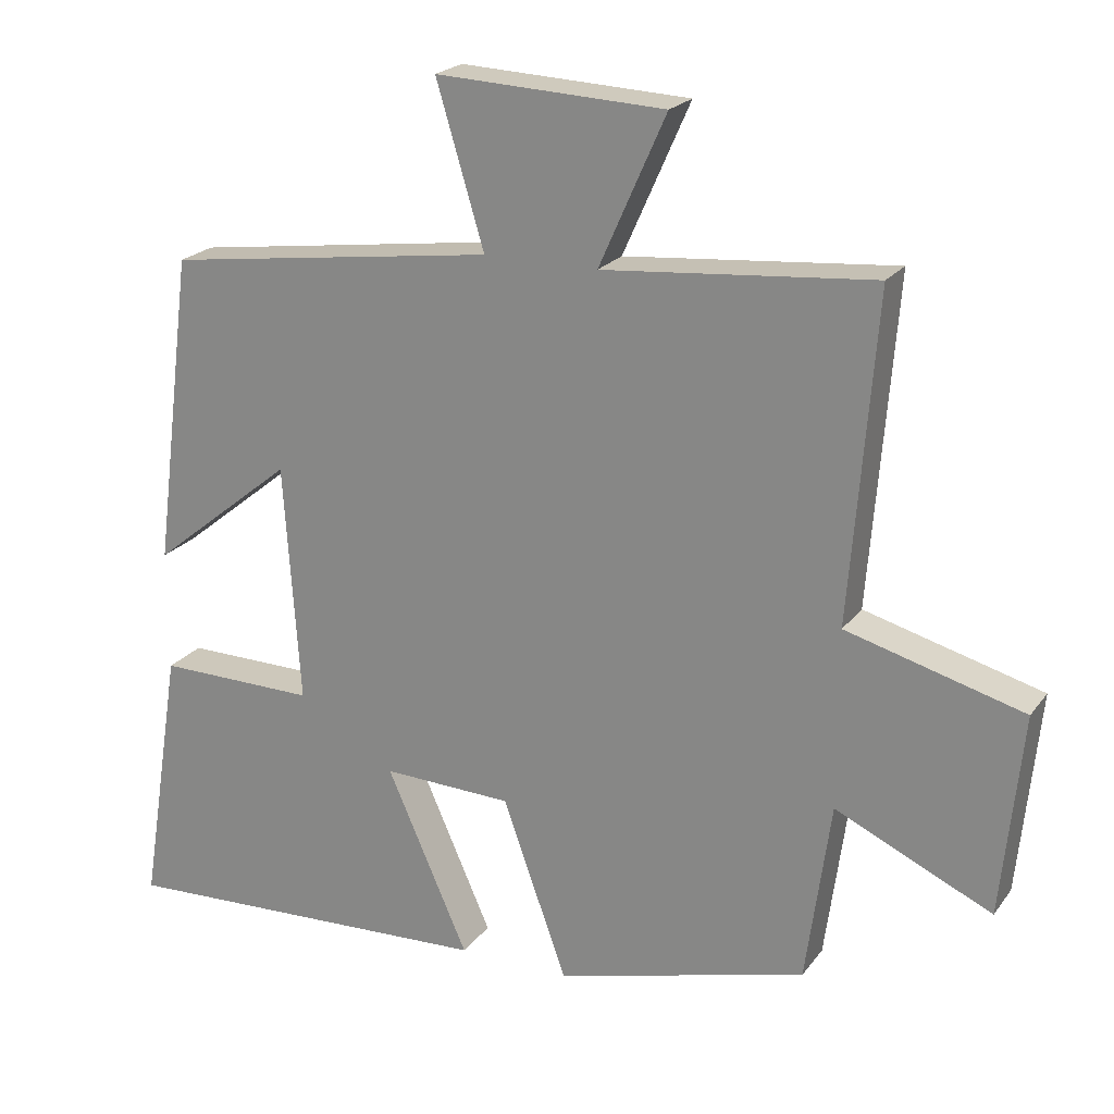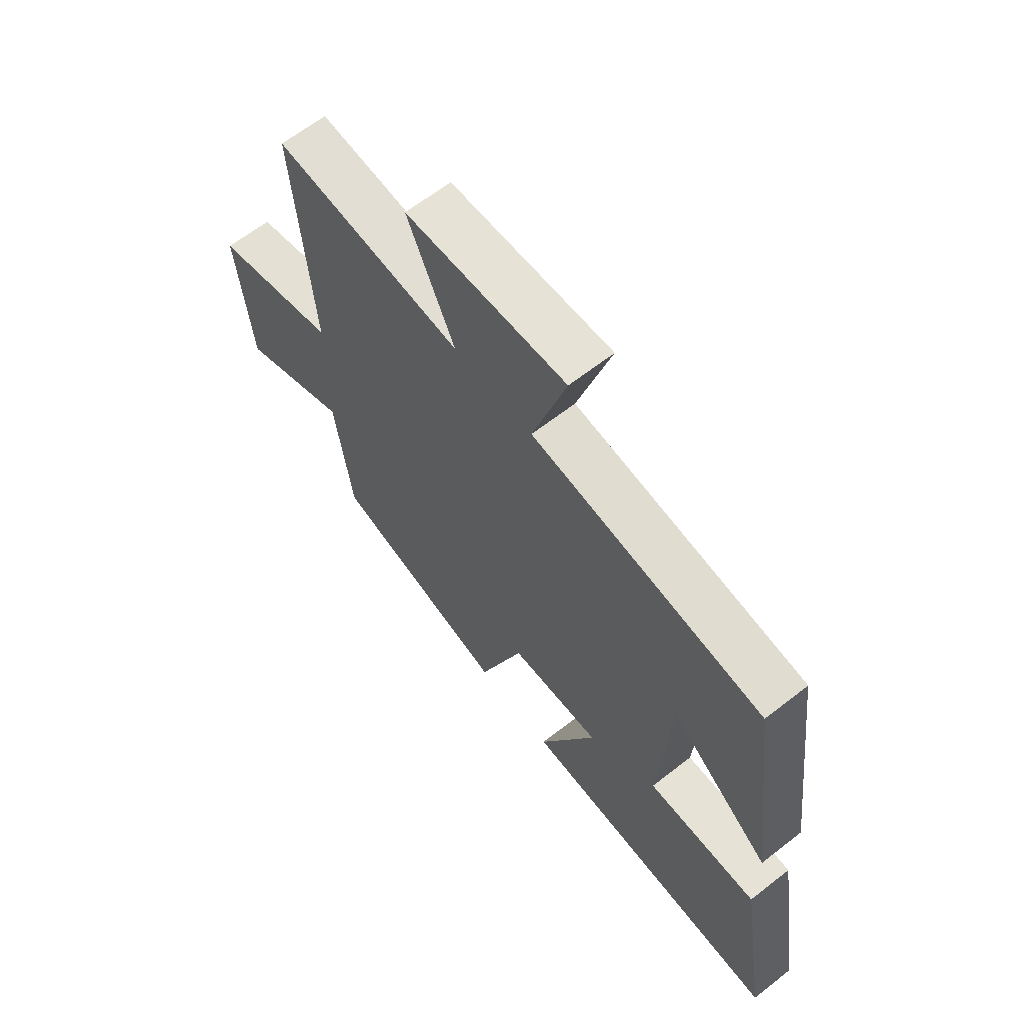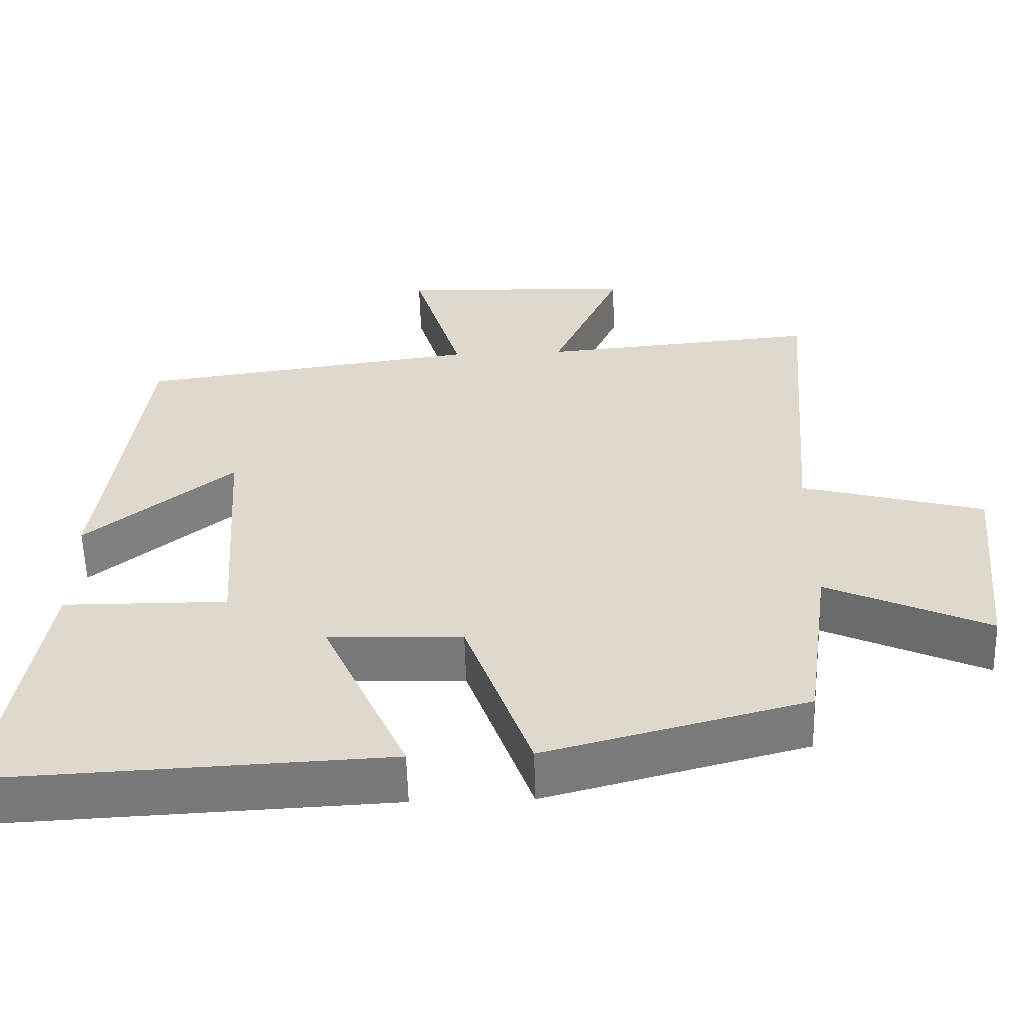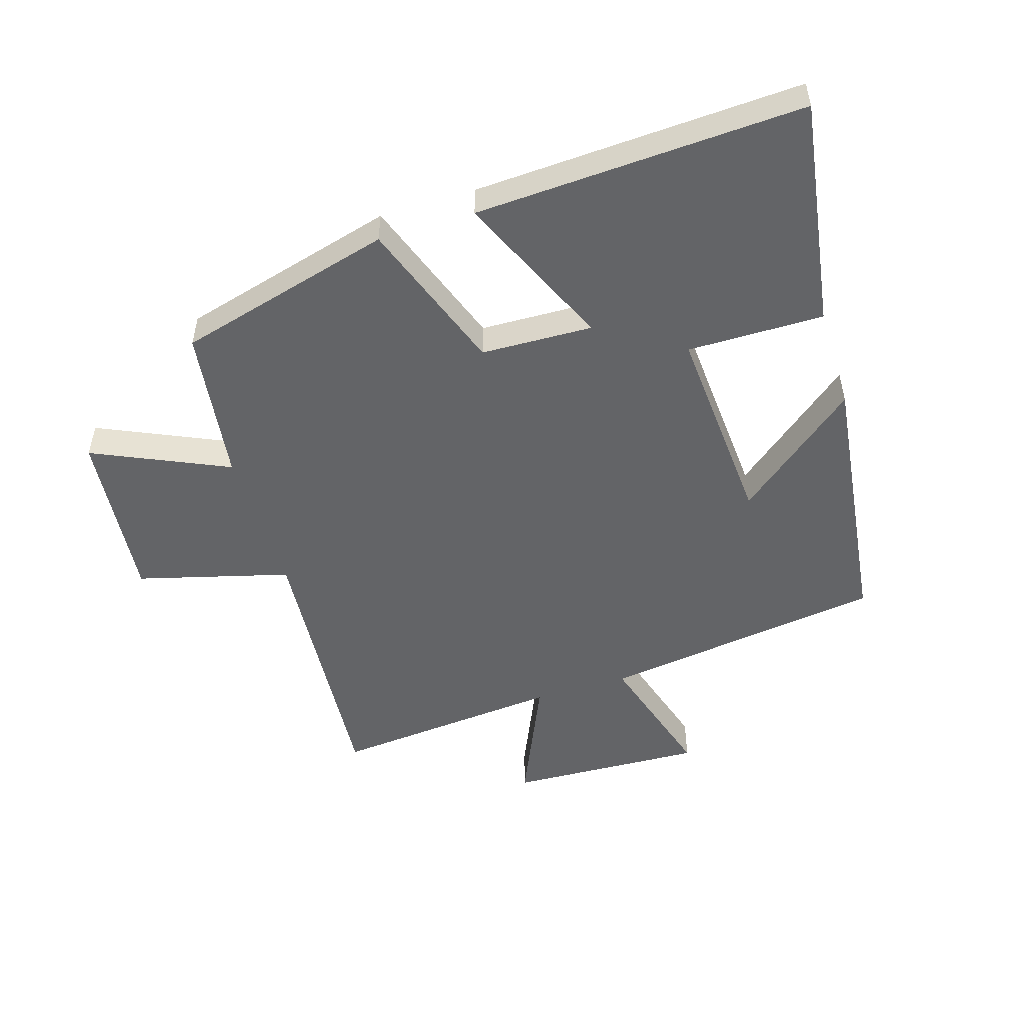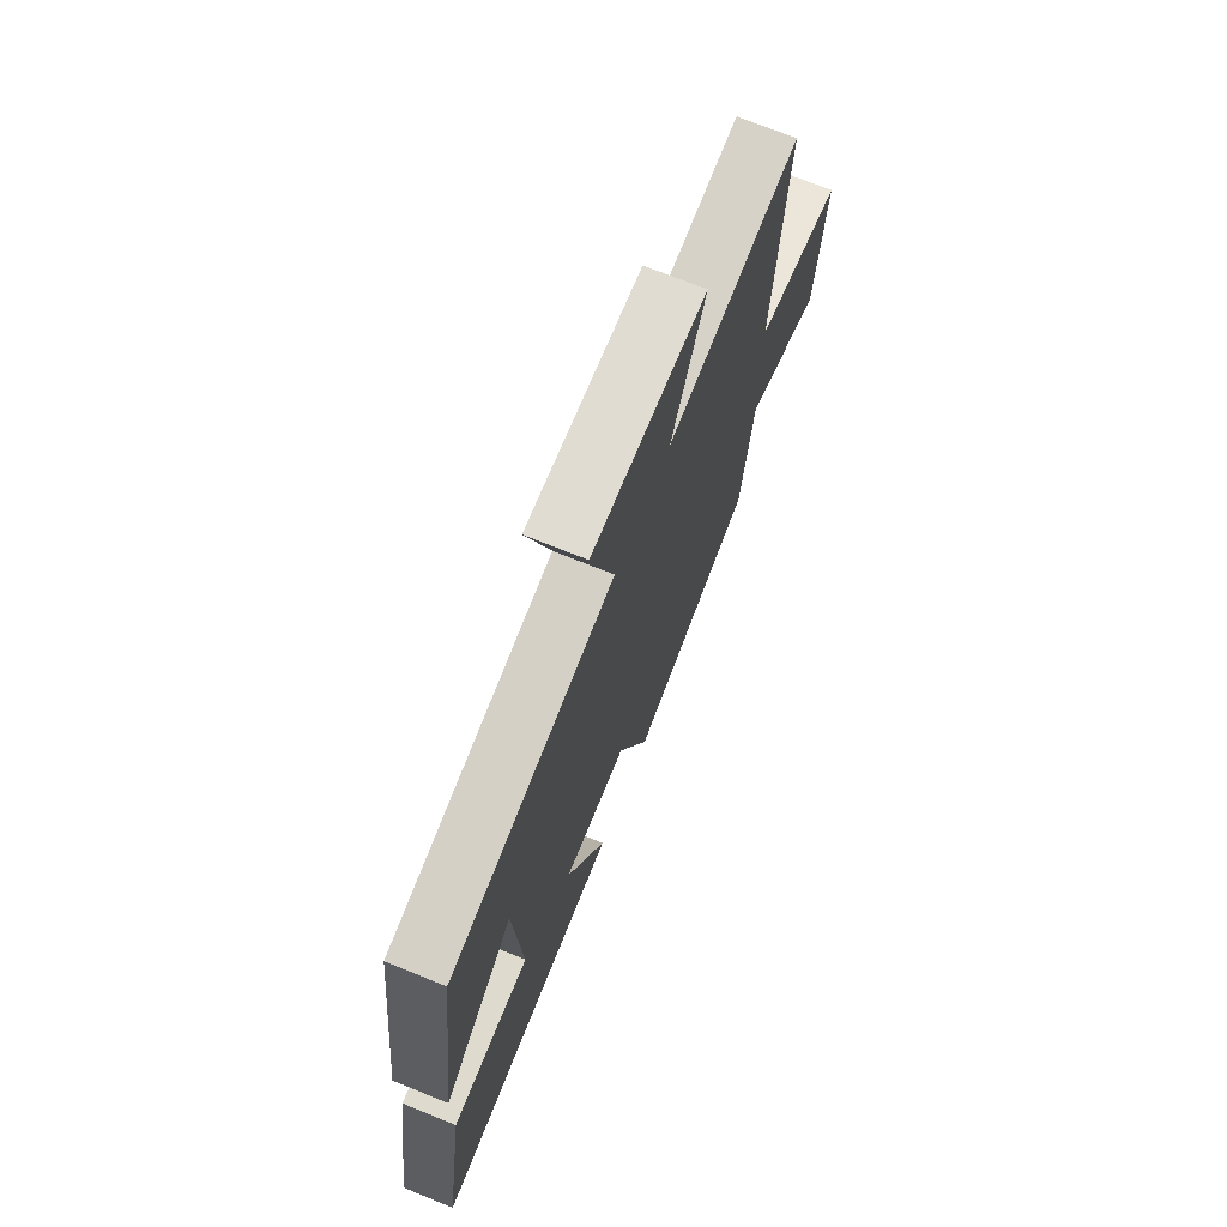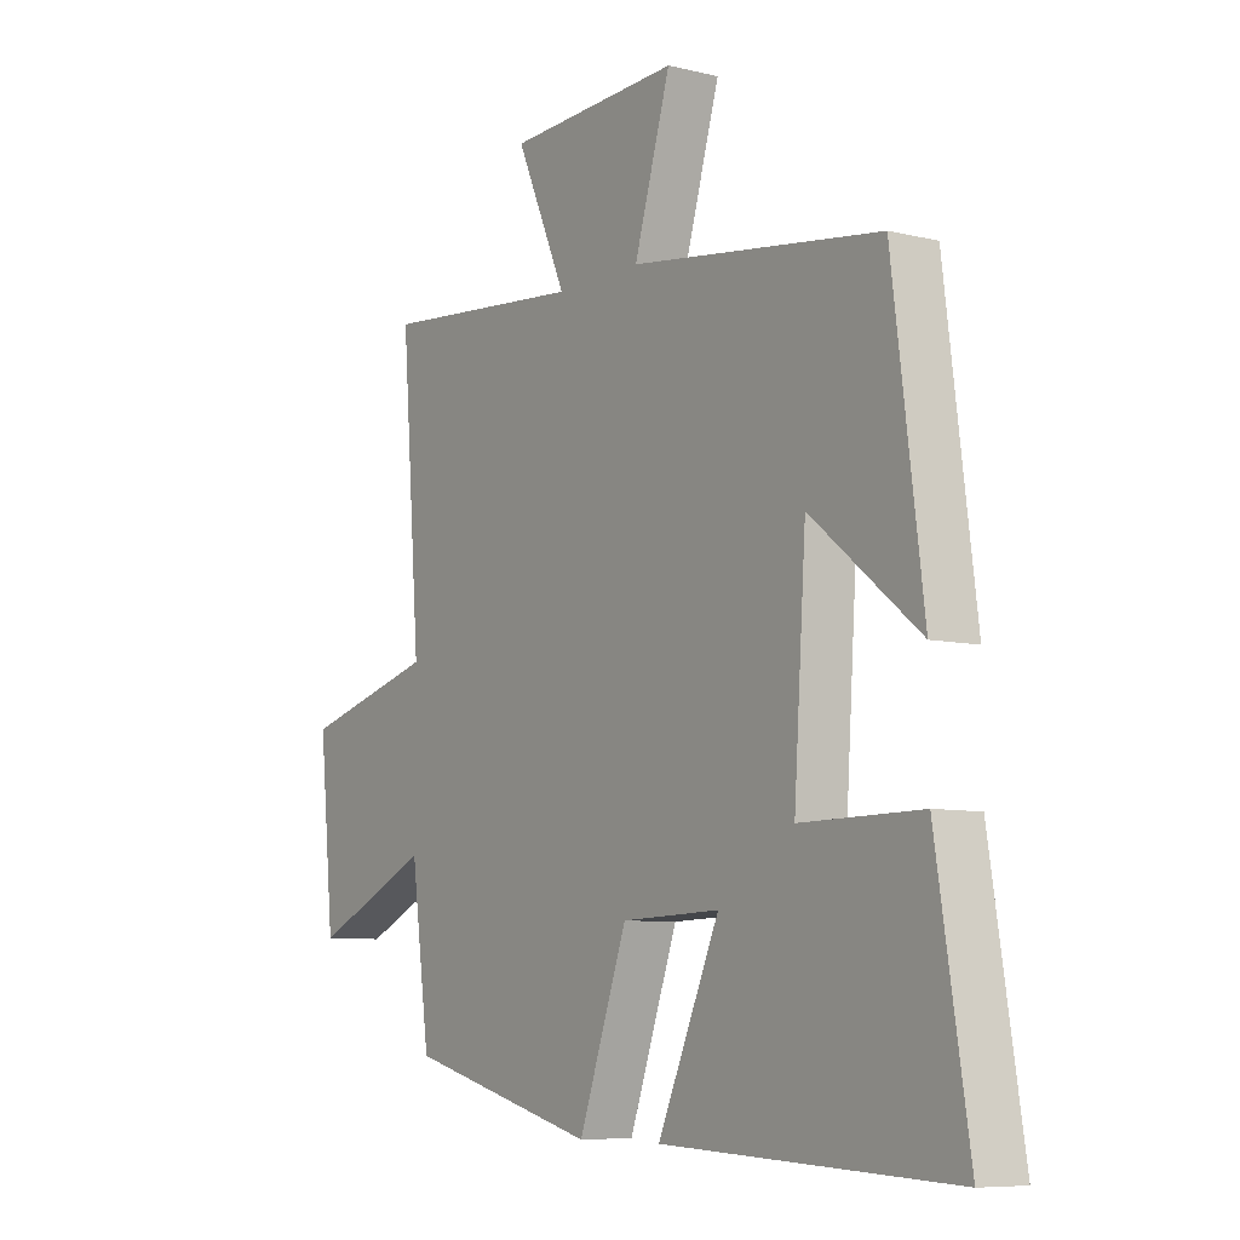
<metadata>
{"format":"obj","ext":"obj","renderer":"f3d","projection":"perspective","resolution":1024,"background":"white","views":[{"elev":21.6,"azim":26.5,"up":"+Z"},{"elev":64.1,"azim":-128.3,"up":"+Z"},{"elev":-57.6,"azim":1.6,"up":"+Z"},{"elev":-51.2,"azim":-162.7,"up":"+Y"},{"elev":71.7,"azim":-68.0,"up":"+Z"},{"elev":-7.8,"azim":-124.4,"up":"+Z"}]}
</metadata>
<code>
v -0.558 0.07 -0.525
v -0.5 0.07 -0.16
v -0.282 0.07 -0.162
v -0.304 0.07 0.166
v -0.5 0.07 0.008
v -0.445 0.07 0.438
v 0.009 0.07 0.5
v -0.057 0.07 0.72
v 0.257 0.07 0.706
v 0.165 0.07 0.5
v 0.535 0.07 0.533
v 0.5 0.07 0.087
v 0.743 0.07 0.021
v 0.715 0.07 -0.257
v 0.5 0.07 -0.159
v 0.466 0.07 -0.408
v 0.12 0.07 -0.5
v 0.032 0.07 -0.254
v -0.146 0.07 -0.248
v -0.034 0.07 -0.5
v -0.558 0 -0.525
v -0.5 0 -0.16
v -0.282 0 -0.162
v -0.304 0 0.166
v -0.5 0 0.008
v -0.445 0 0.438
v 0.009 0 0.5
v -0.057 0 0.72
v 0.257 0 0.706
v 0.165 0 0.5
v 0.535 0 0.533
v 0.5 0 0.087
v 0.743 0 0.021
v 0.715 0 -0.257
v 0.5 0 -0.159
v 0.466 0 -0.408
v 0.12 0 -0.5
v 0.032 0 -0.254
v -0.146 0 -0.248
v -0.034 0 -0.5
f 19 20 1 2
f 18 19 2 3
f 15 16 17 18
f 15 18 3 4
f 12 13 14 15
f 12 15 4
f 10 11 12 4
f 7 8 9 10
f 7 10 4
f 4 5 6 7
f 22 21 40 39
f 23 22 39 38
f 38 37 36 35
f 24 23 38 35
f 35 34 33 32
f 24 35 32
f 24 32 31 30
f 30 29 28 27
f 24 30 27
f 27 26 25 24
f 1 21 22 2
f 2 22 23 3
f 3 23 24 4
f 4 24 25 5
f 5 25 26 6
f 6 26 27 7
f 7 27 28 8
f 8 28 29 9
f 9 29 30 10
f 10 30 31 11
f 11 31 32 12
f 12 32 33 13
f 13 33 34 14
f 14 34 35 15
f 15 35 36 16
f 16 36 37 17
f 17 37 38 18
f 18 38 39 19
f 19 39 40 20
f 20 40 21 1

</code>
